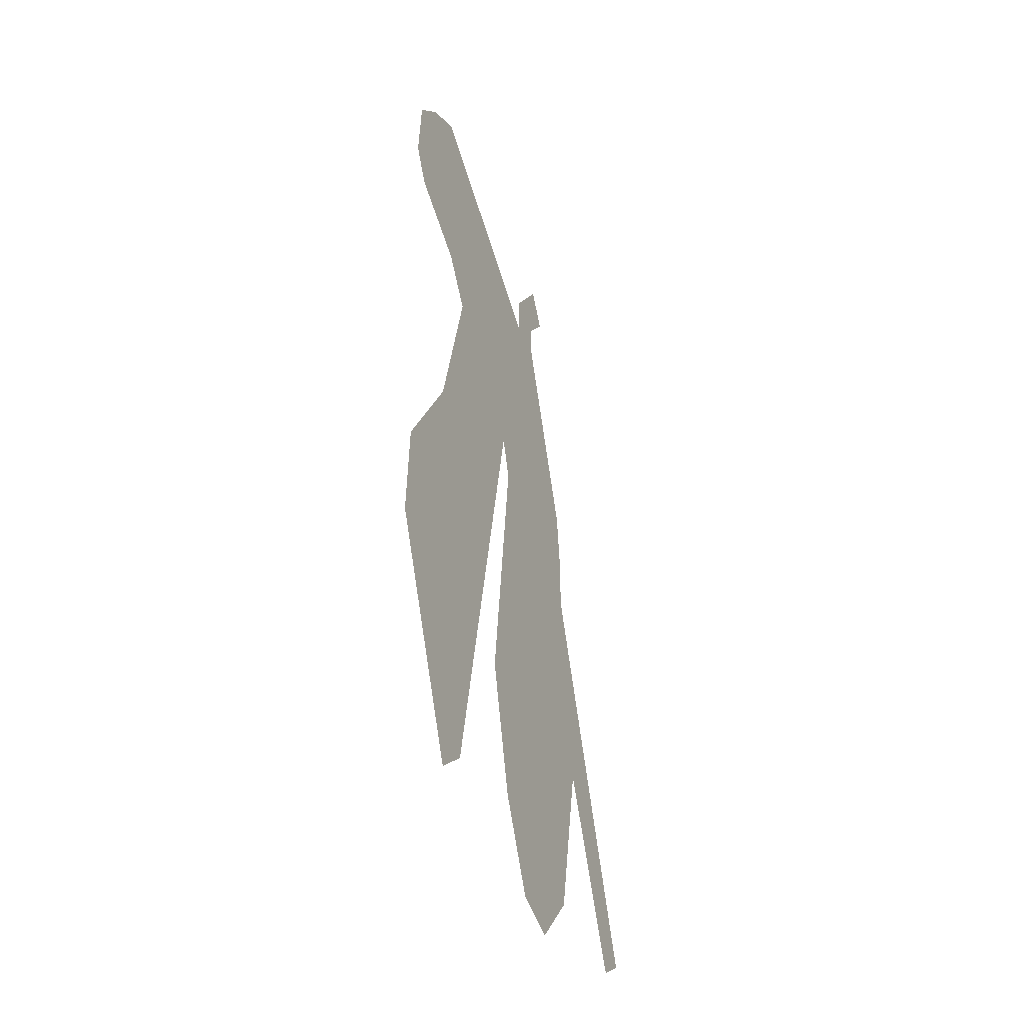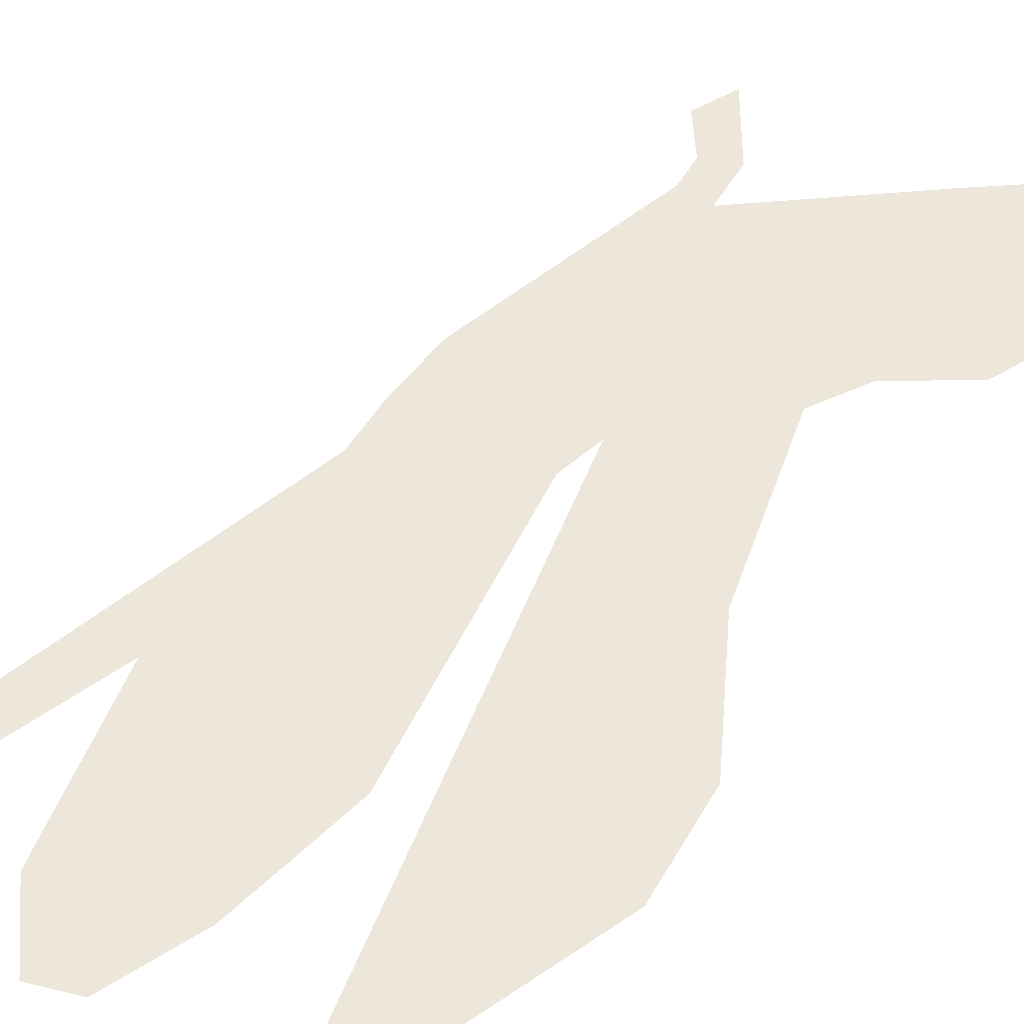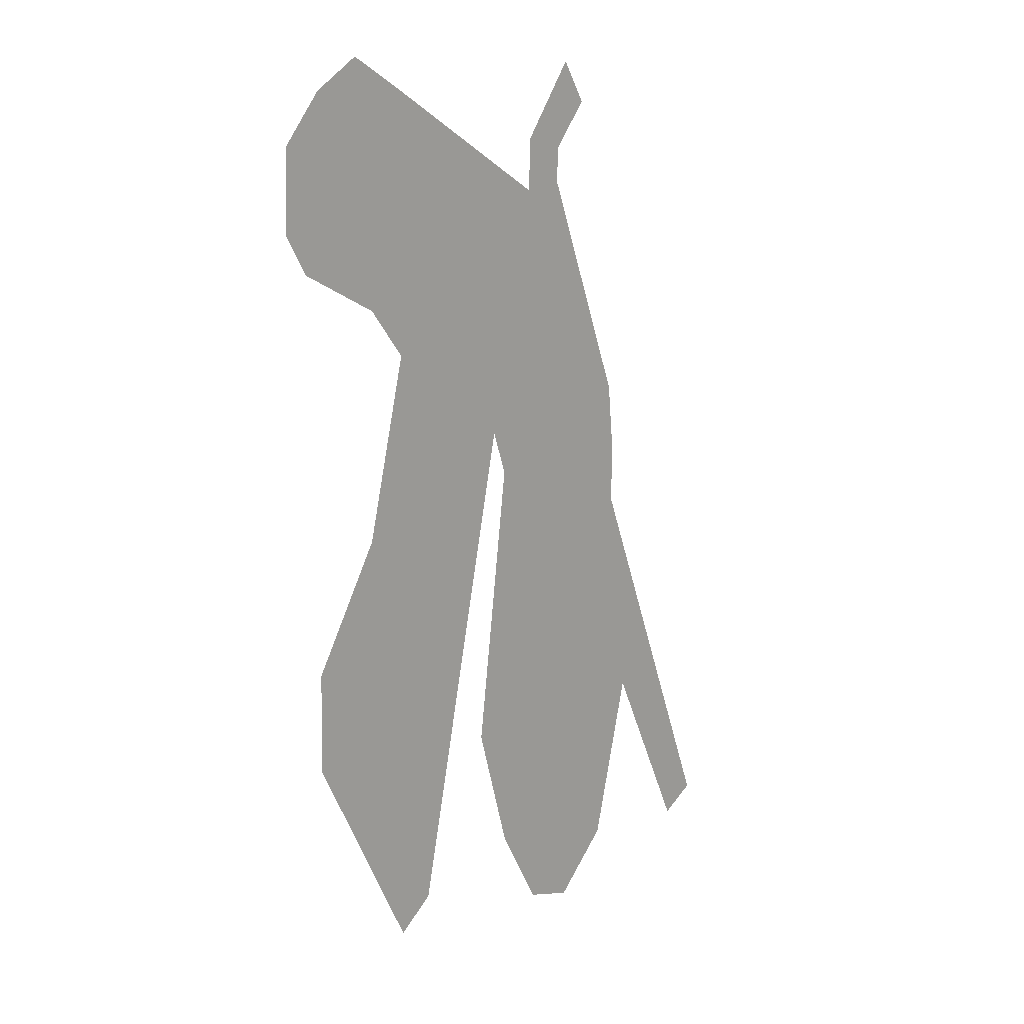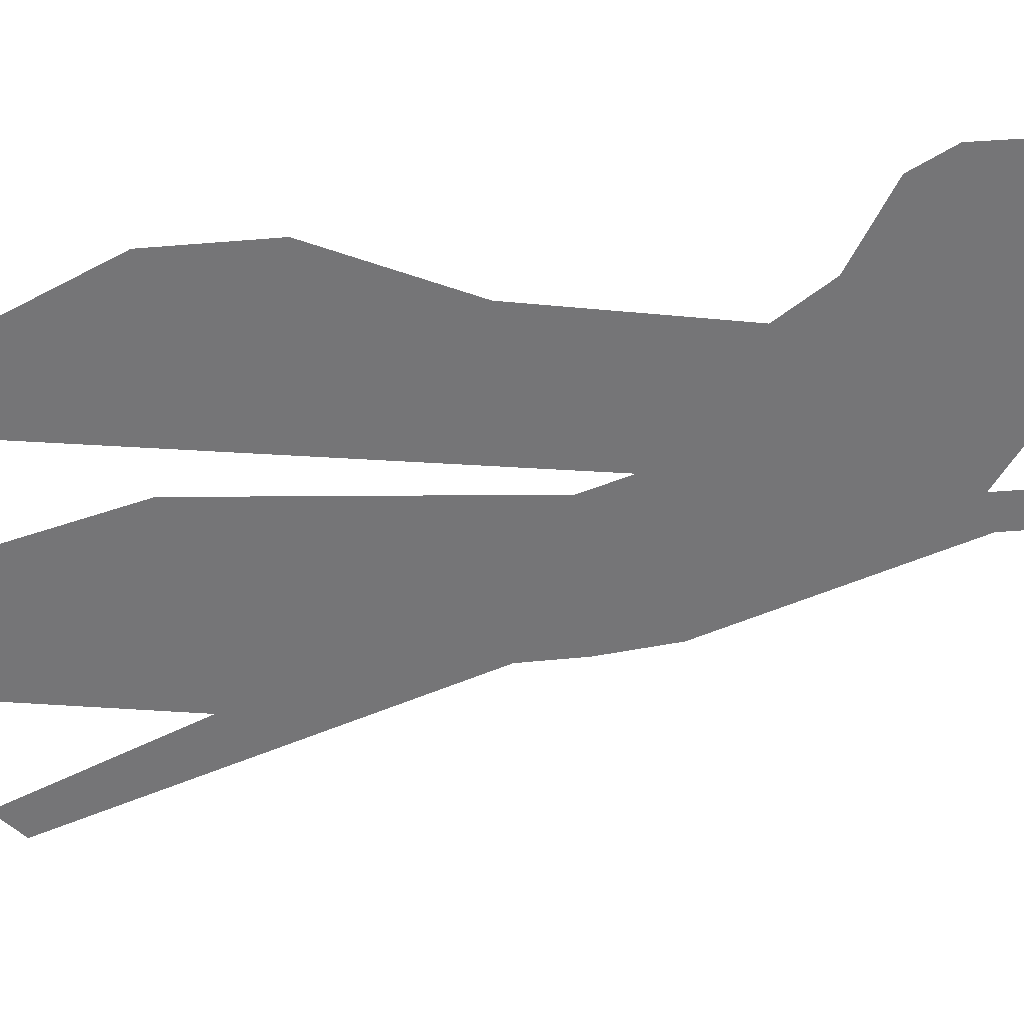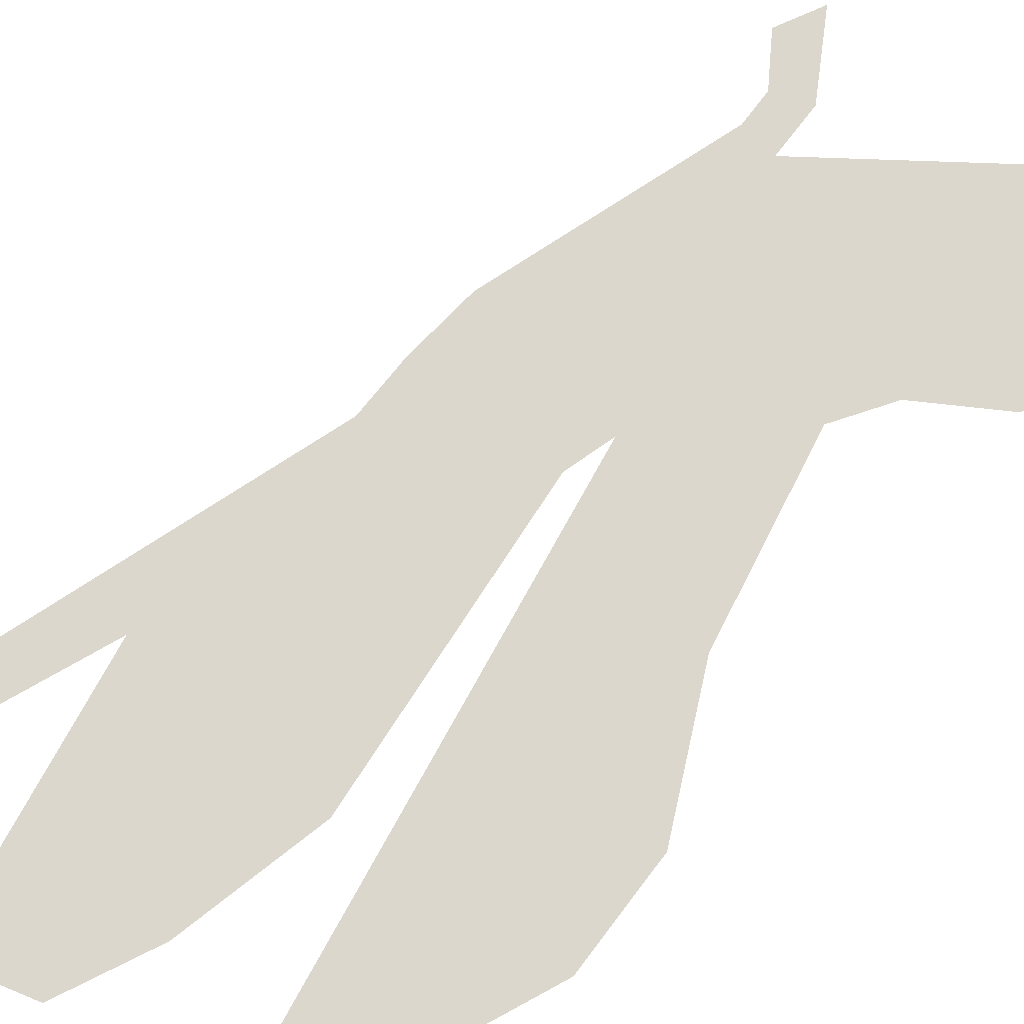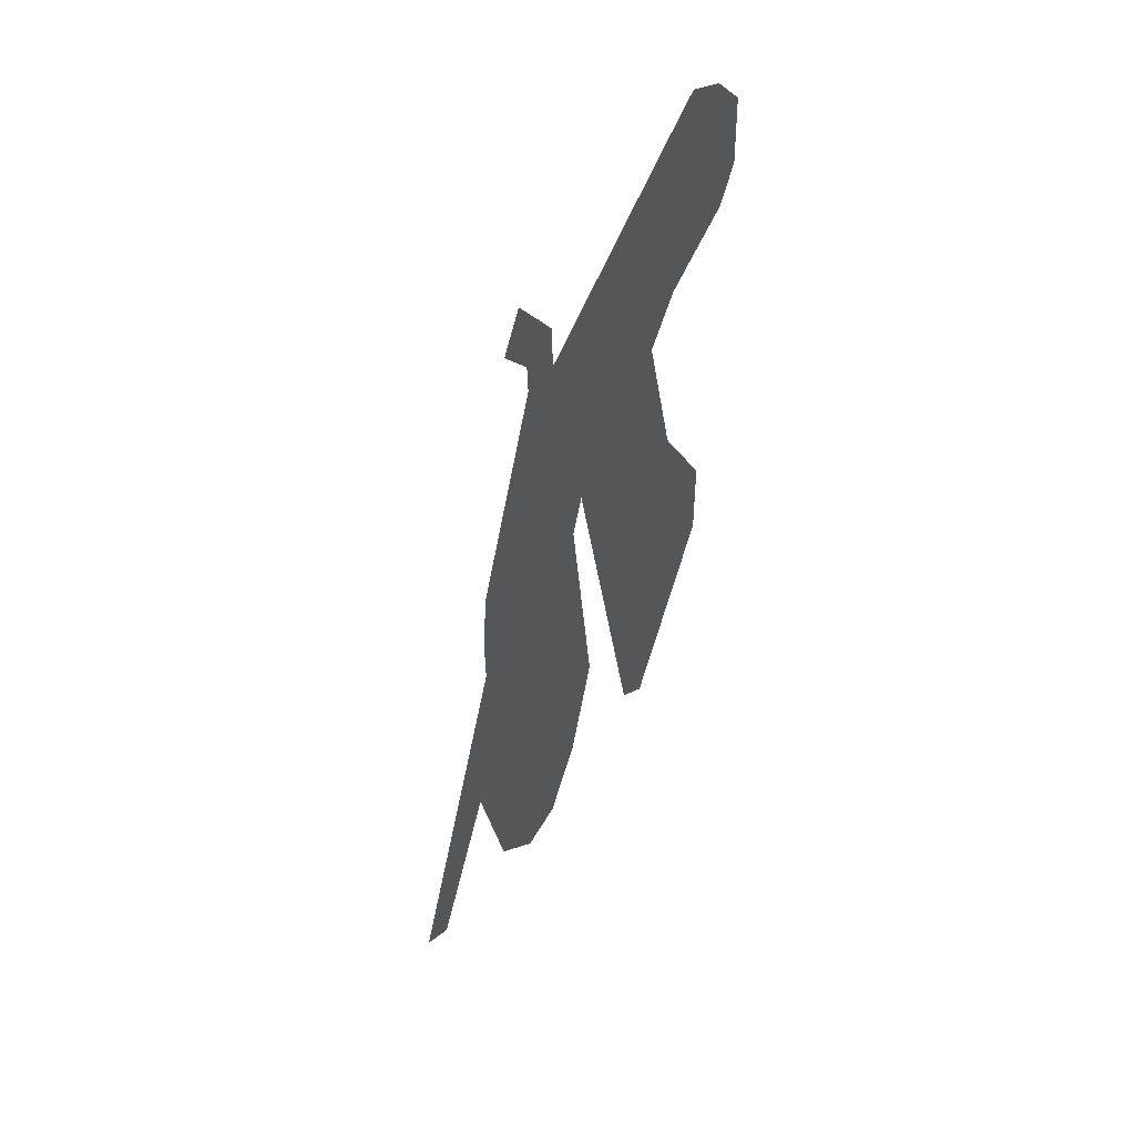
<metadata>
{"format":"obj","ext":"obj","renderer":"f3d","projection":"perspective","resolution":1024,"background":"white","views":[{"elev":-47.1,"azim":113.4,"up":"+Y"},{"elev":52.4,"azim":31.1,"up":"+Z"},{"elev":20.5,"azim":144.0,"up":"+Y"},{"elev":-56.6,"azim":96.4,"up":"+Z"},{"elev":72.9,"azim":38.8,"up":"+Z"},{"elev":58.1,"azim":-55.6,"up":"+Y"}]}
</metadata>
<code>
o Map Area 488 - Npc 32400: Tukemuth
v 0.5296 0.4049 0
v 0.5404 0.3959 0
v 0.5668 0.464 0
v 0.5746 0.5675 0
v 0.5749 0.5255 0
v 0.5765 0.487 0
v 0.5768 0.5929 0
v 0.5788 0.3992 0
v 0.582 0.4436 0
v 0.5882 0.5191 0
v 0.5884 0.4322 0
v 0.5898 0.5858 0
v 0.5907 0.558 0
v 0.5909 0.537 0
v 0.5918 0.7038 0
v 0.5963 0.3754 0
v 0.5993 0.7188 0
v 0.5998 0.5643 0
v 0.6004 0.4268 0
v 0.6023 0.5841 0
v 0.6024 0.6881 0
v 0.6028 0.6758 0
v 0.6115 0.4315 0
v 0.6115 0.5752 0
v 0.6123 0.3801 0
v 0.6128 0.5478 0
v 0.615 0.6928 0
v 0.6155 0.6741 0
v 0.6186 0.4469 0
v 0.6218 0.4669 0
v 0.6254 0.564 0
v 0.6267 0.4113 0
v 0.6334 0.6402 0
v 0.638 0.4602 0
v 0.6427 0.6246 0
v 0.6513 0.6237 0
v 0.6595 0.6139 0
v 0.6614 0.6499 0
v 0.6621 0.6935 0
v 0.6641 0.398 0
v 0.666 0.5801 0
v 0.6718 0.6214 0
v 0.6722 0.7164 0
v 0.6743 0.5427 0
v 0.6762 0.3855 0
v 0.6781 0.6926 0
v 0.6782 0.6576 0
v 0.6835 0.6396 0
v 0.686 0.5536 0
v 0.6875 0.7052 0
v 0.6878 0.7276 0
v 0.6967 0.4746 0
v 0.6971 0.4966 0
v 0.7002 0.6751 0
v 0.7014 0.6908 0
v 0.7026 0.7176 0
v 0.7092 0.5064 0
v 0.7097 0.6562 0
v 0.7103 0.4673 0
v 0.7152 0.7007 0
v 0.7166 0.6705 0
f 19 23 29 30 26 18 13 14 10 6 9 11
f 28 12 20 24 33 38 39 43 51 56 60 61 58 48 42 49 57 59 45 40 52 53 44 41 37 36 35 31 34 32 25 16 8 3 2 1 5 4 7 22 21 15 17 27
f 54 55 50 46 47

</code>
